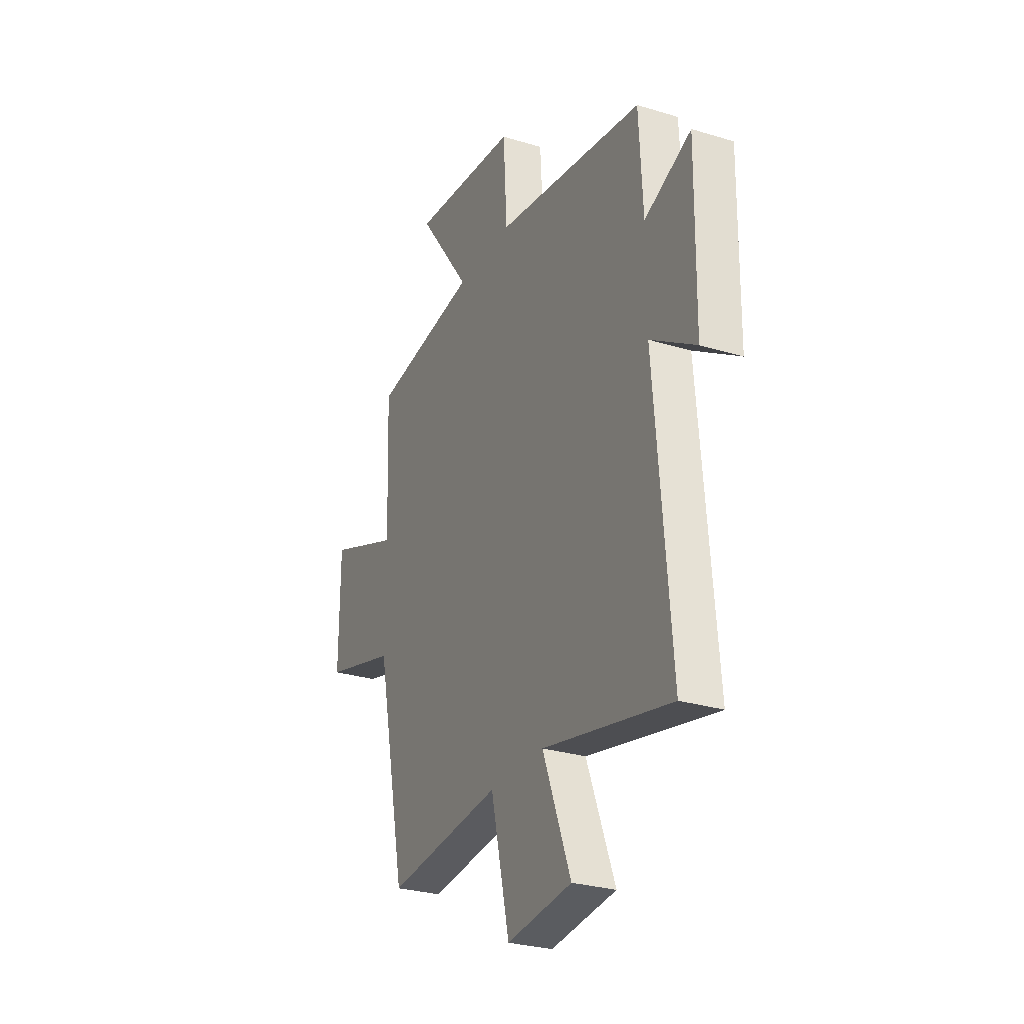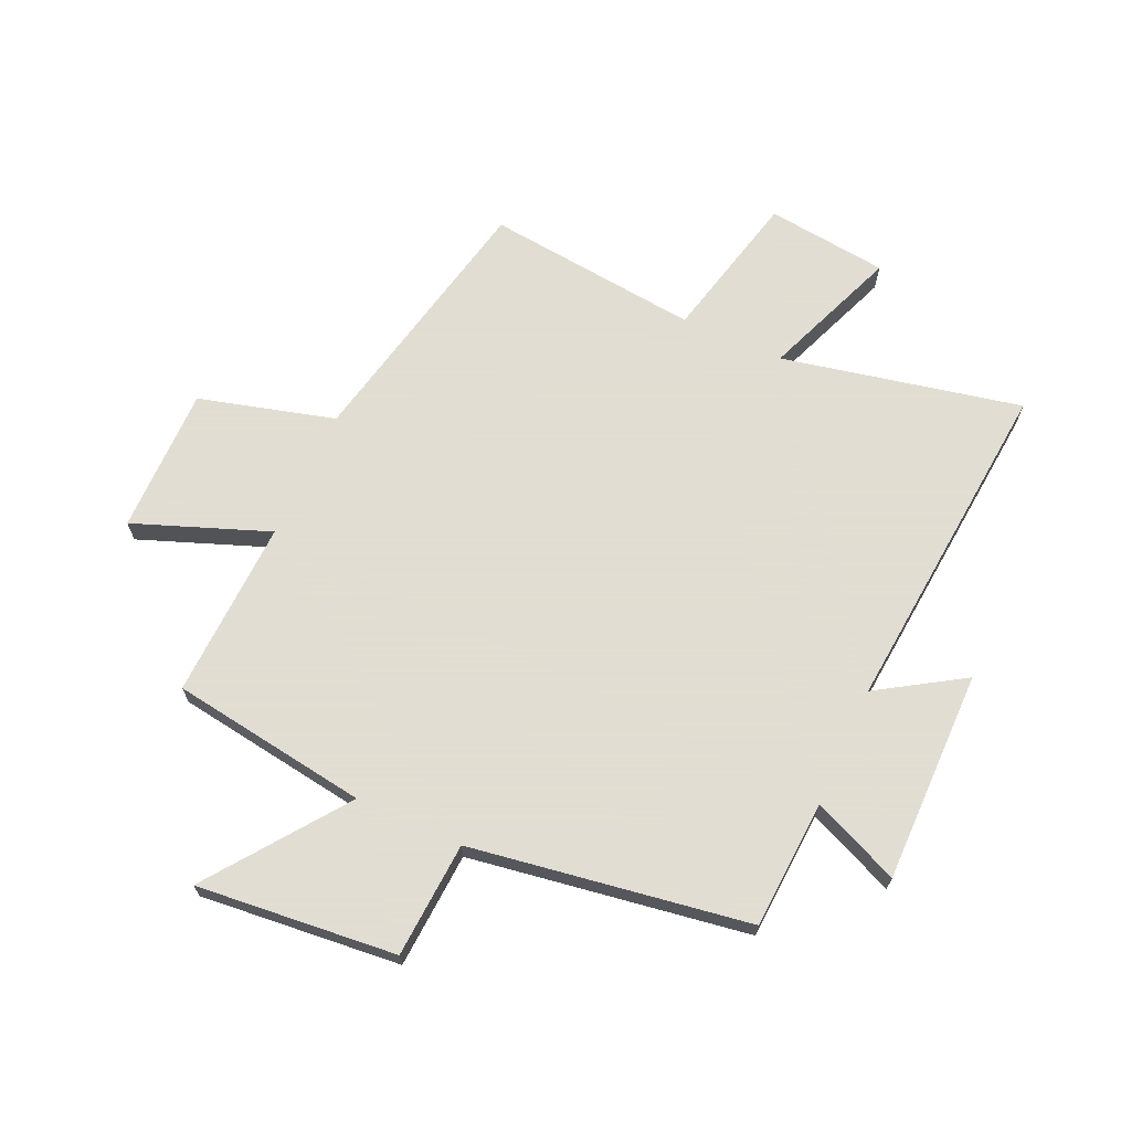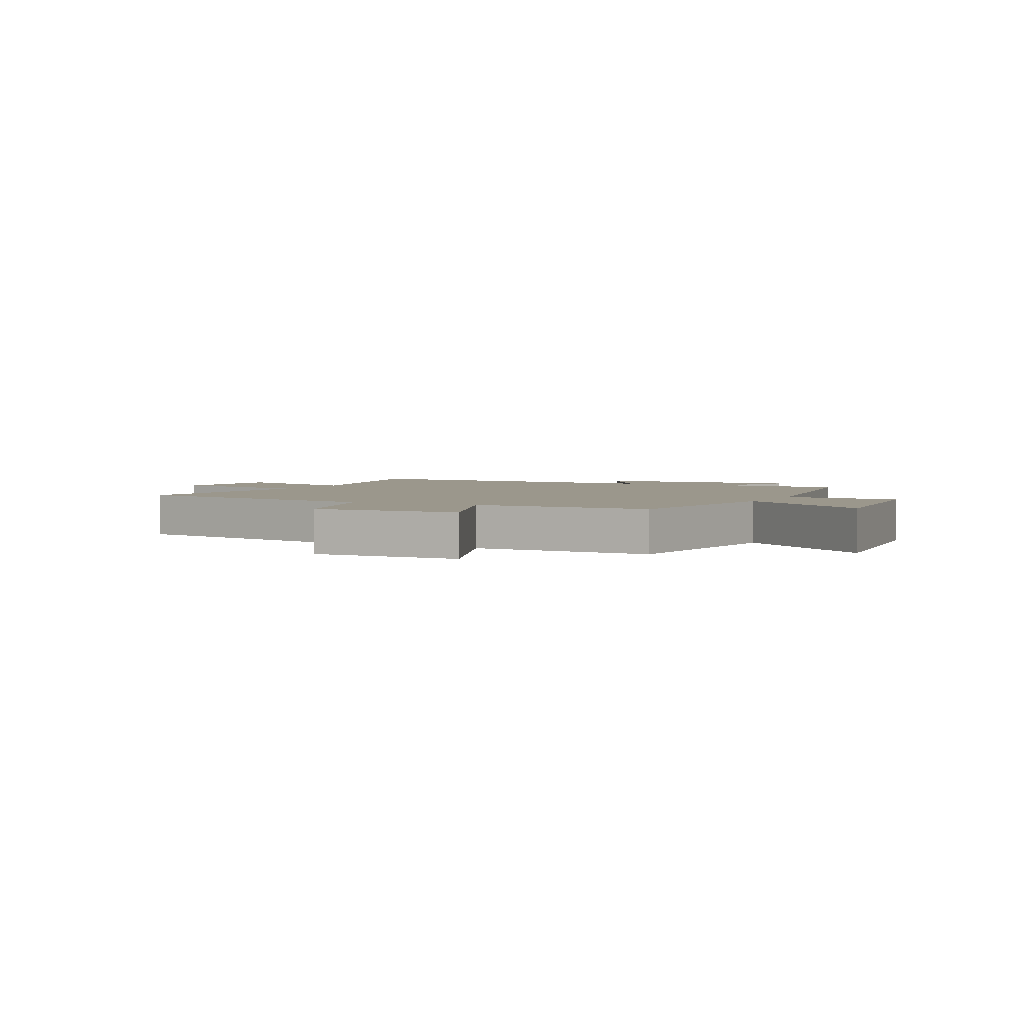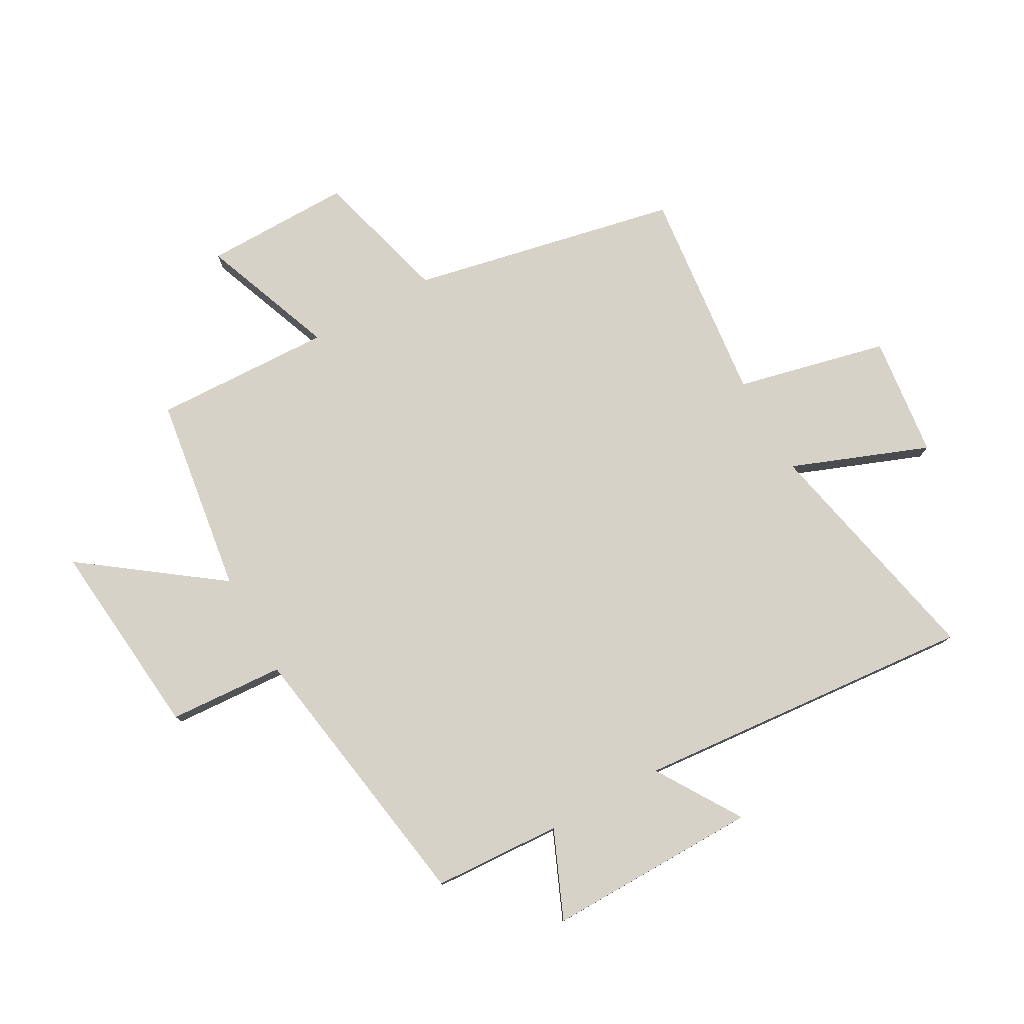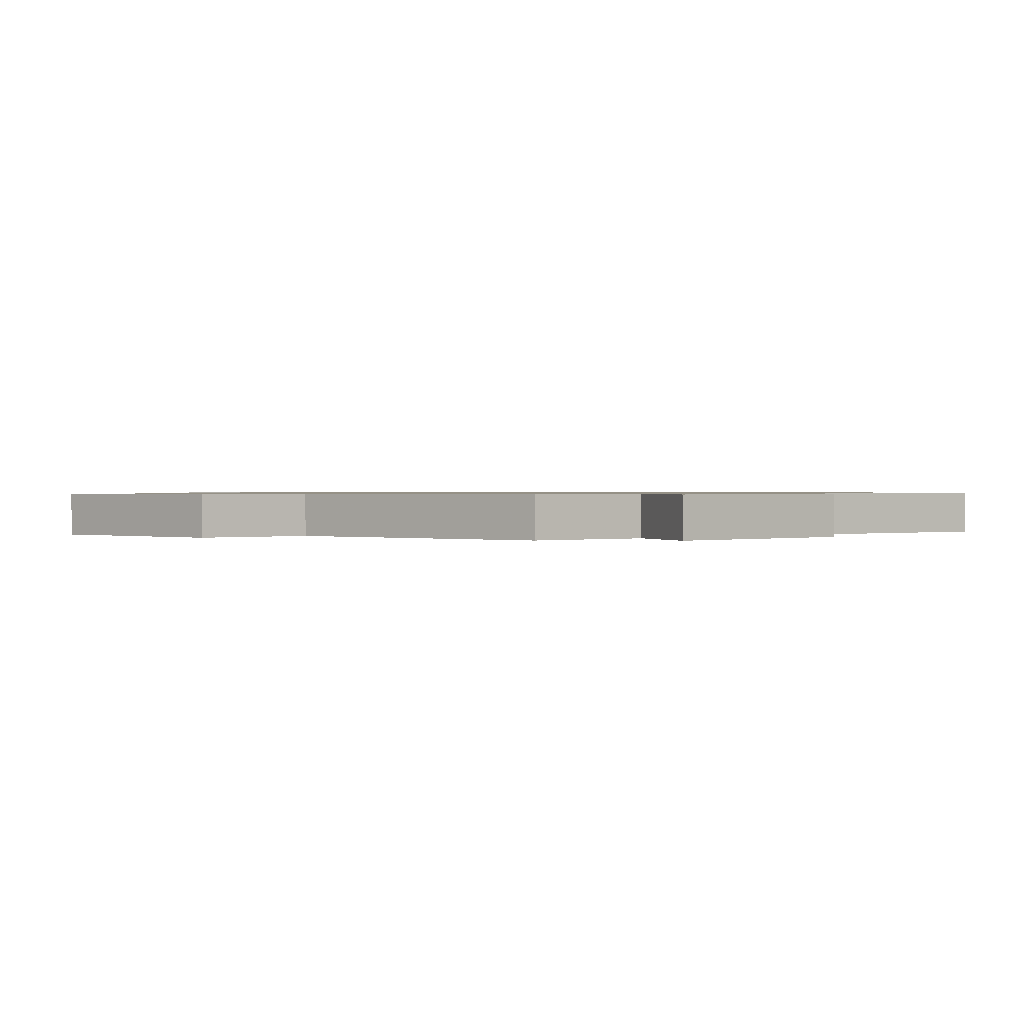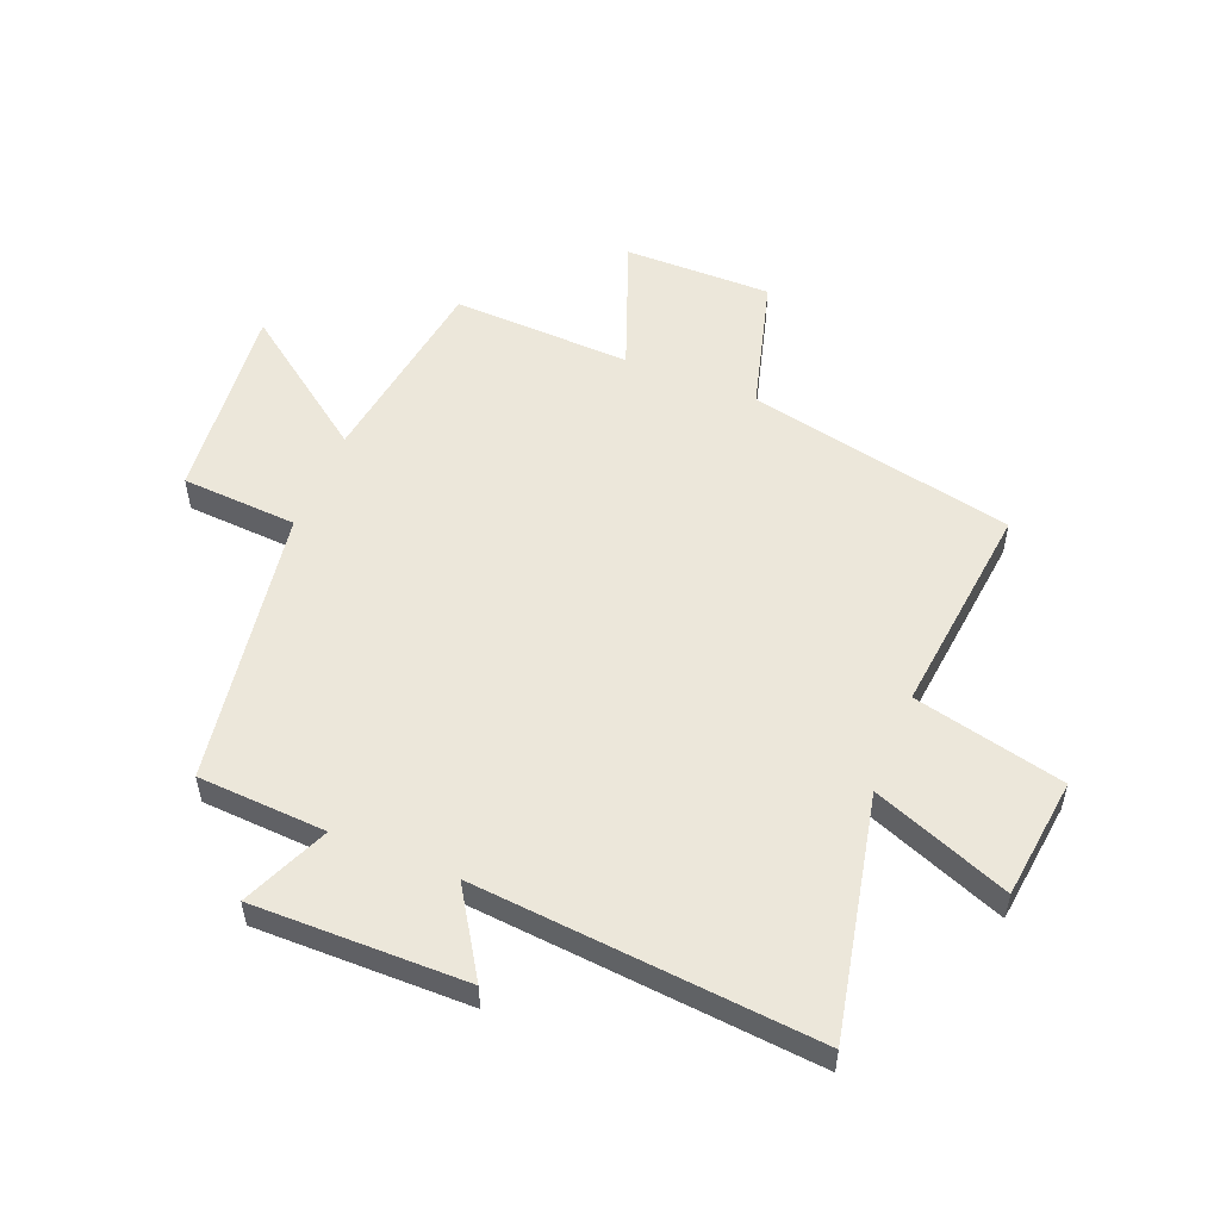
<metadata>
{"format":"obj","ext":"obj","renderer":"f3d","projection":"perspective","resolution":1024,"background":"white","views":[{"elev":-28.2,"azim":65.2,"up":"+Z"},{"elev":68.1,"azim":24.5,"up":"+Y"},{"elev":2.8,"azim":-64.1,"up":"+Y"},{"elev":78.1,"azim":60.9,"up":"+Y"},{"elev":0.7,"azim":47.6,"up":"+Y"},{"elev":53.8,"azim":112.1,"up":"+Y"}]}
</metadata>
<code>
v 0.488 0.07 0.424
v 0.5 0.07 0.204
v 0.649 0.07 0.268
v 0.645 0.07 -0.096
v 0.5 0.07 -0.004
v 0.55 0.07 -0.588
v 0.14 0.07 -0.5
v 0.23 0.07 -0.734
v 0.022 0.07 -0.758
v -0.038 0.07 -0.5
v -0.405 0.07 -0.539
v -0.5 0.07 -0.083
v -0.732 0.07 -0.019
v -0.73 0.07 0.233
v -0.5 0.07 0.145
v -0.511 0.07 0.451
v -0.172 0.07 0.5
v -0.342 0.07 0.732
v 0 0.07 0.698
v 0.012 0.07 0.5
v 0.488 0 0.424
v 0.5 0 0.204
v 0.649 0 0.268
v 0.645 0 -0.096
v 0.5 0 -0.004
v 0.55 0 -0.588
v 0.14 0 -0.5
v 0.23 0 -0.734
v 0.022 0 -0.758
v -0.038 0 -0.5
v -0.405 0 -0.539
v -0.5 0 -0.083
v -0.732 0 -0.019
v -0.73 0 0.233
v -0.5 0 0.145
v -0.511 0 0.451
v -0.172 0 0.5
v -0.342 0 0.732
v 0 0 0.698
v 0.012 0 0.5
f 17 18 19 20
f 15 16 17 20
f 15 20 1 2
f 12 13 14 15
f 10 11 12 15
f 10 15 2
f 7 8 9 10
f 7 10 2 3
f 5 6 7
f 5 7 3
f 3 4 5
f 40 39 38 37
f 40 37 36 35
f 22 21 40 35
f 35 34 33 32
f 35 32 31 30
f 22 35 30
f 30 29 28 27
f 23 22 30 27
f 27 26 25
f 23 27 25
f 25 24 23
f 1 21 22 2
f 2 22 23 3
f 3 23 24 4
f 4 24 25 5
f 5 25 26 6
f 6 26 27 7
f 7 27 28 8
f 8 28 29 9
f 9 29 30 10
f 10 30 31 11
f 11 31 32 12
f 12 32 33 13
f 13 33 34 14
f 14 34 35 15
f 15 35 36 16
f 16 36 37 17
f 17 37 38 18
f 18 38 39 19
f 19 39 40 20
f 20 40 21 1

</code>
